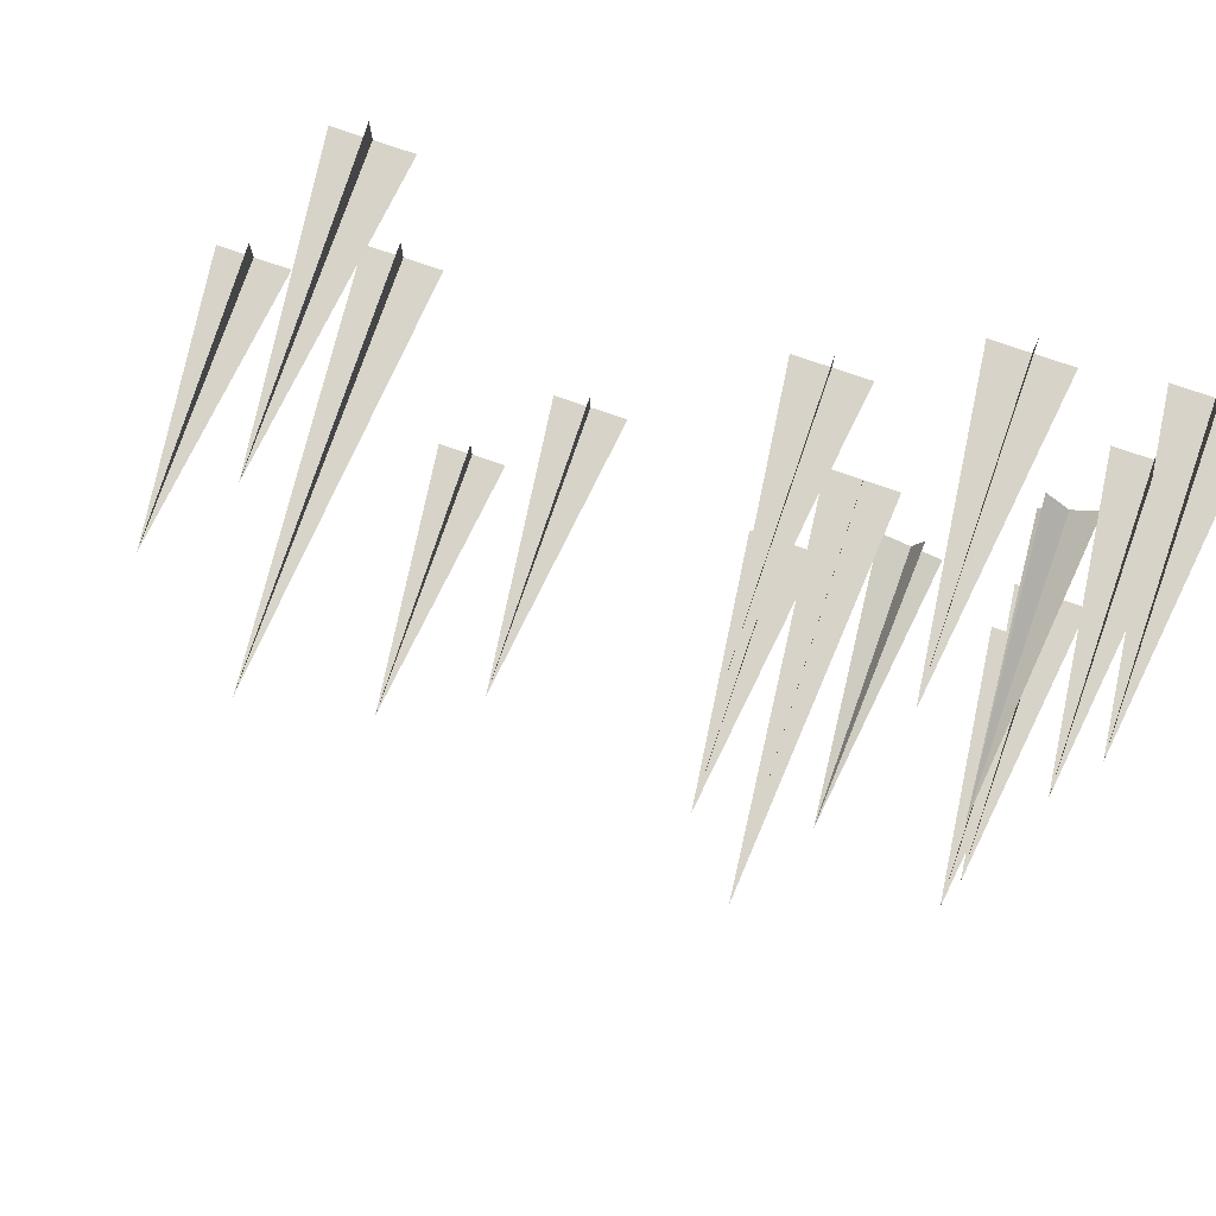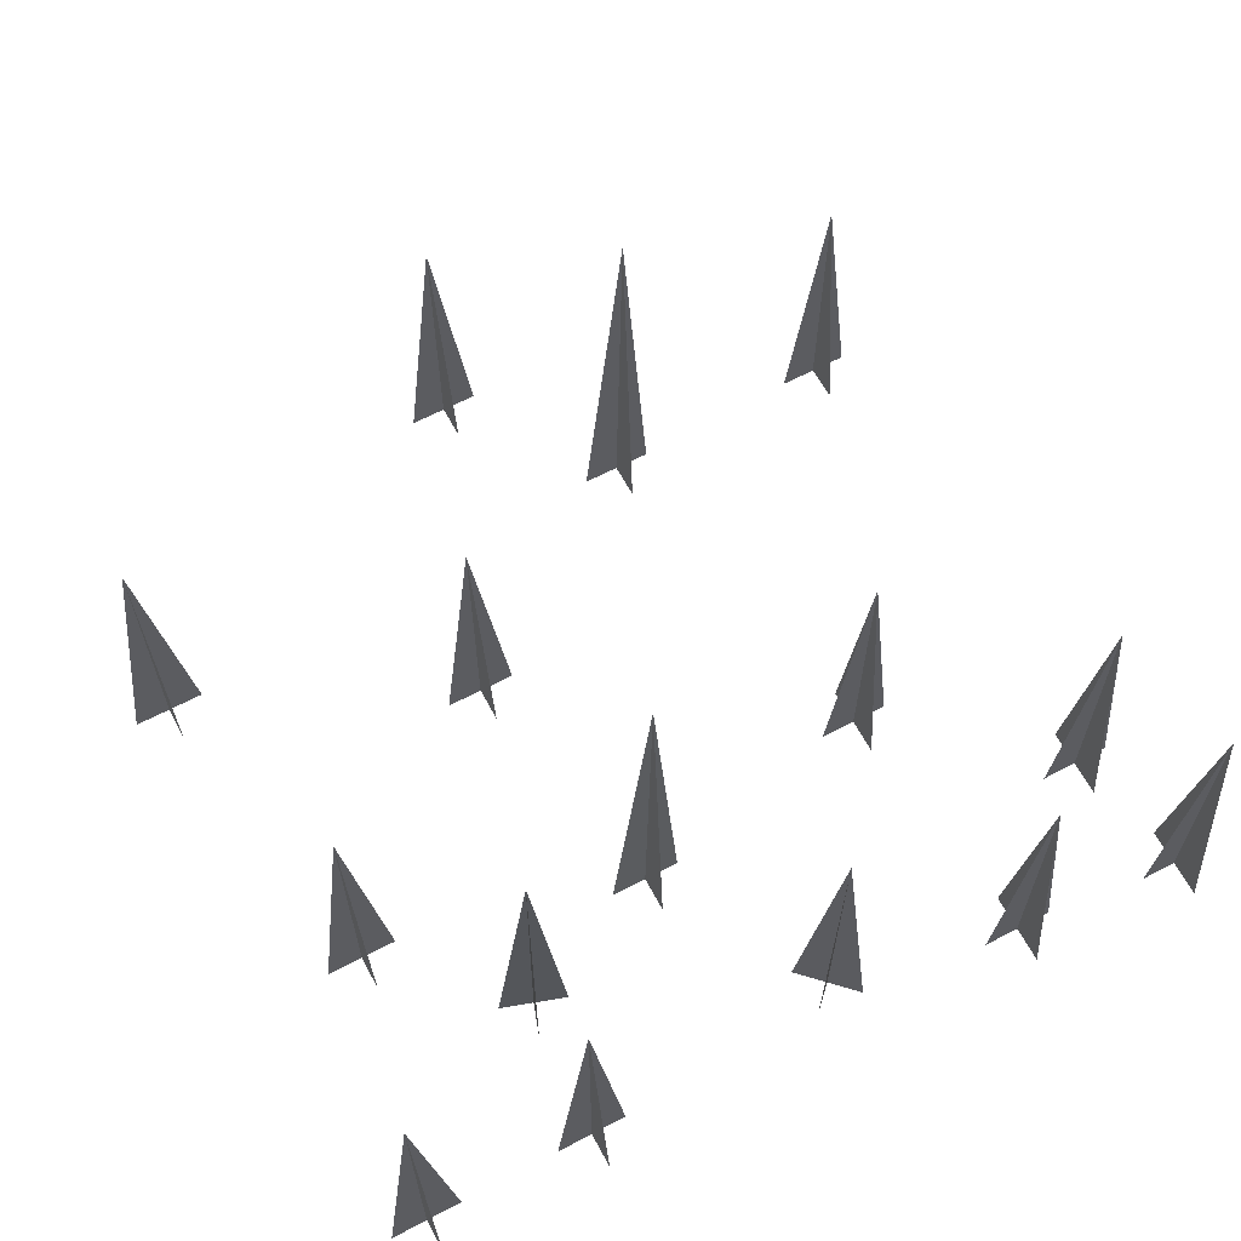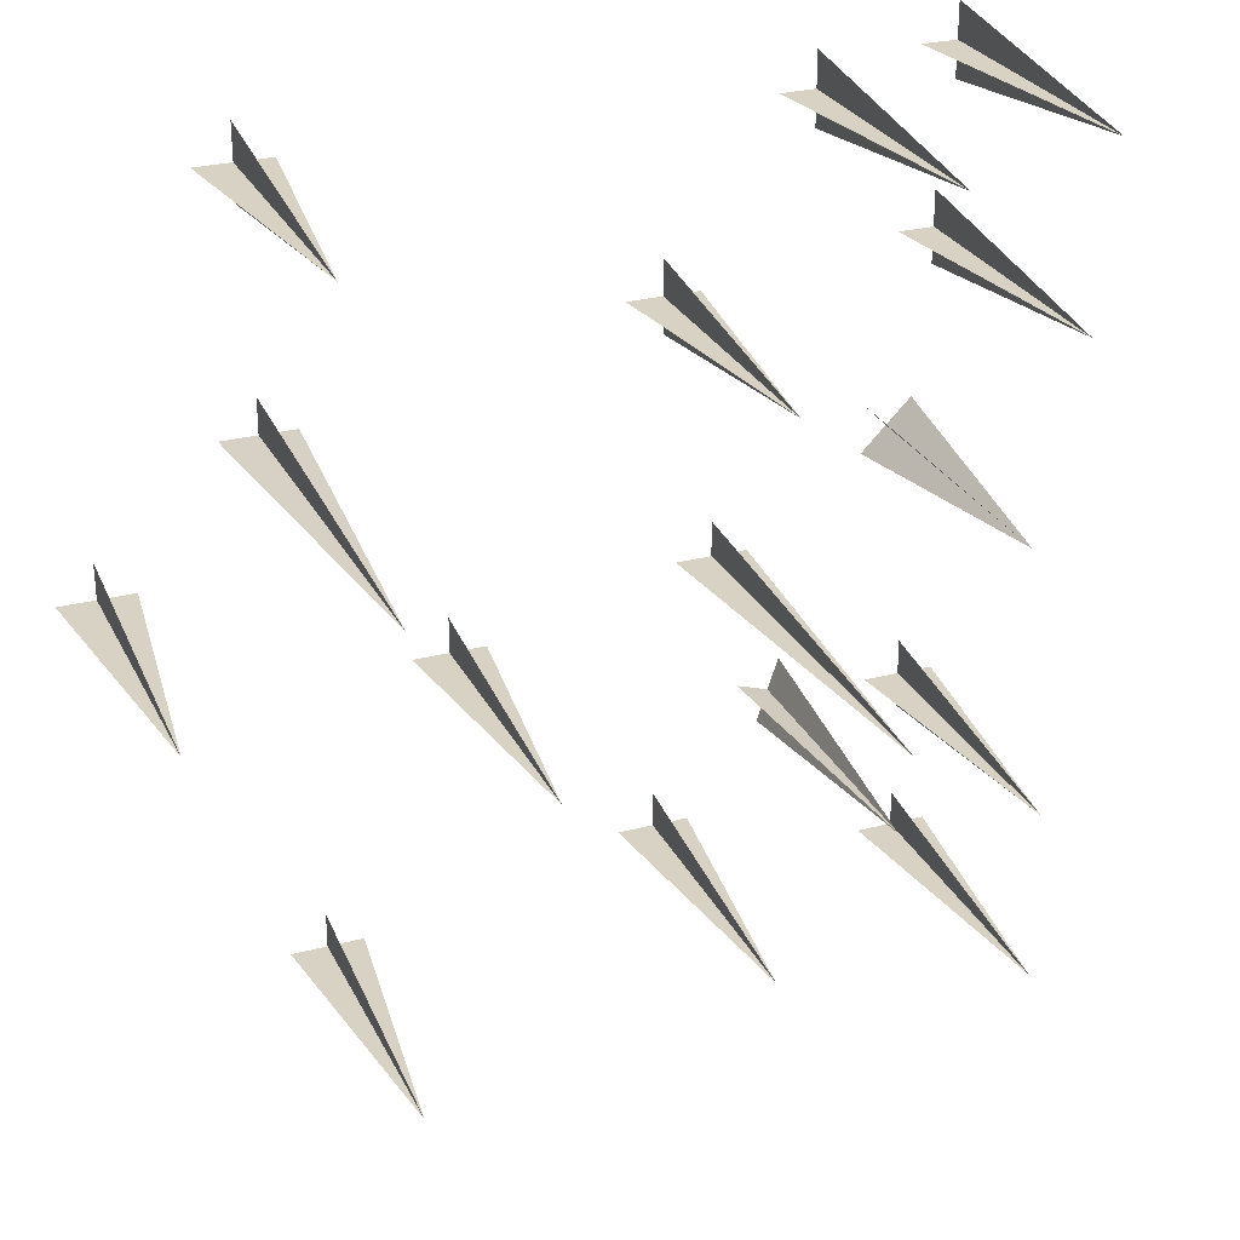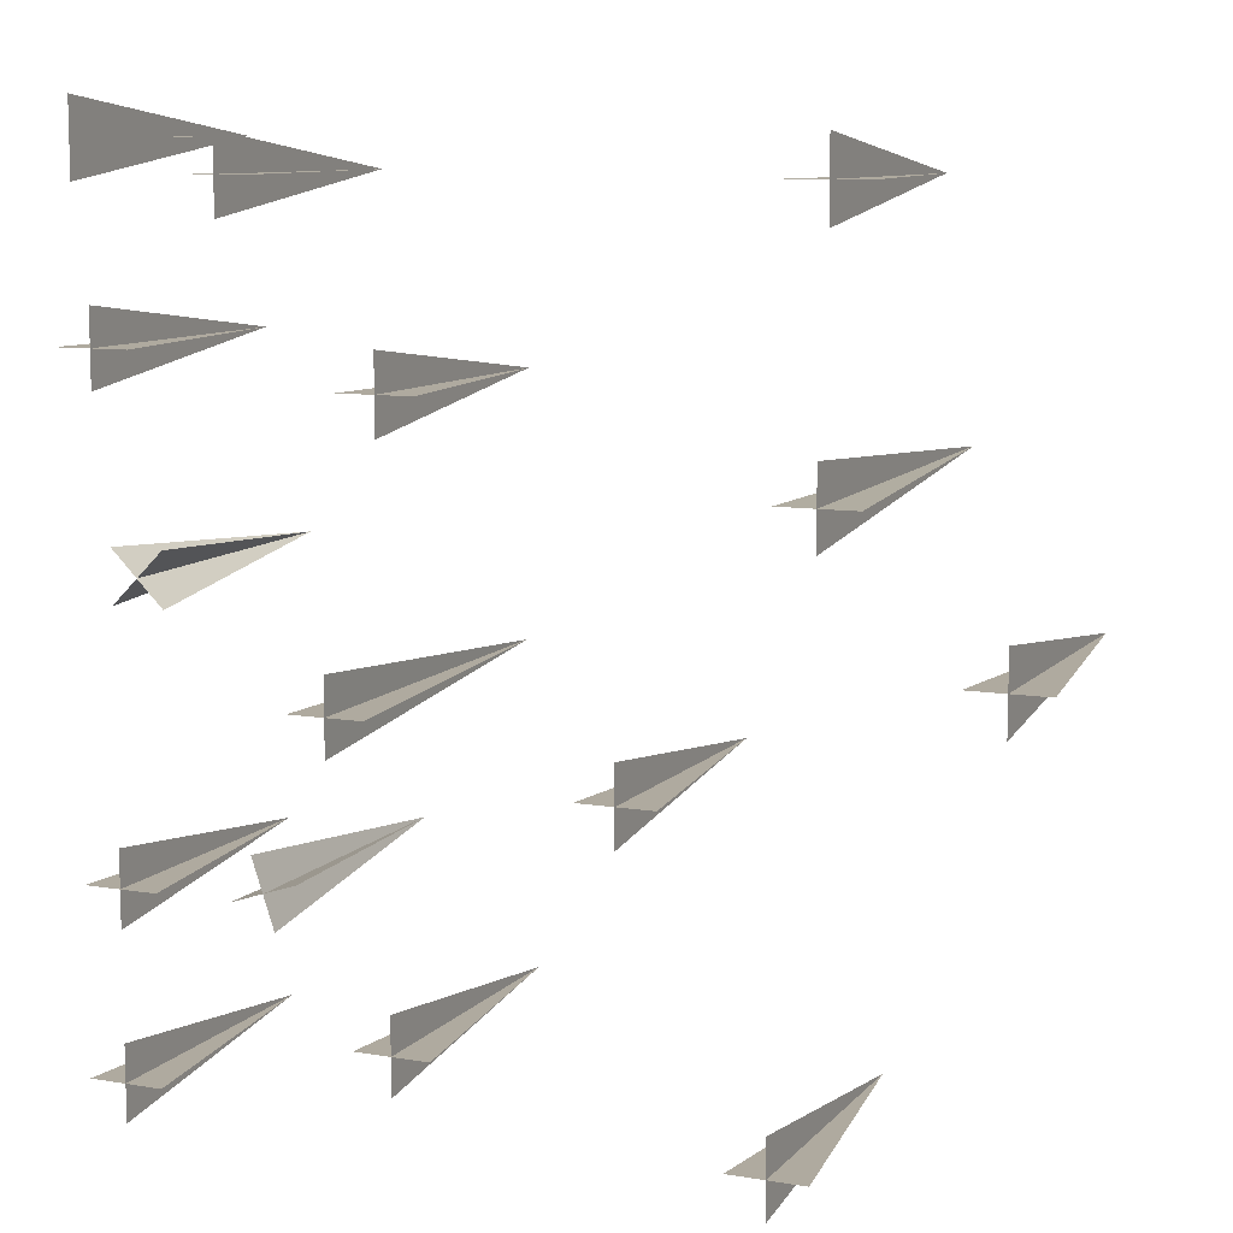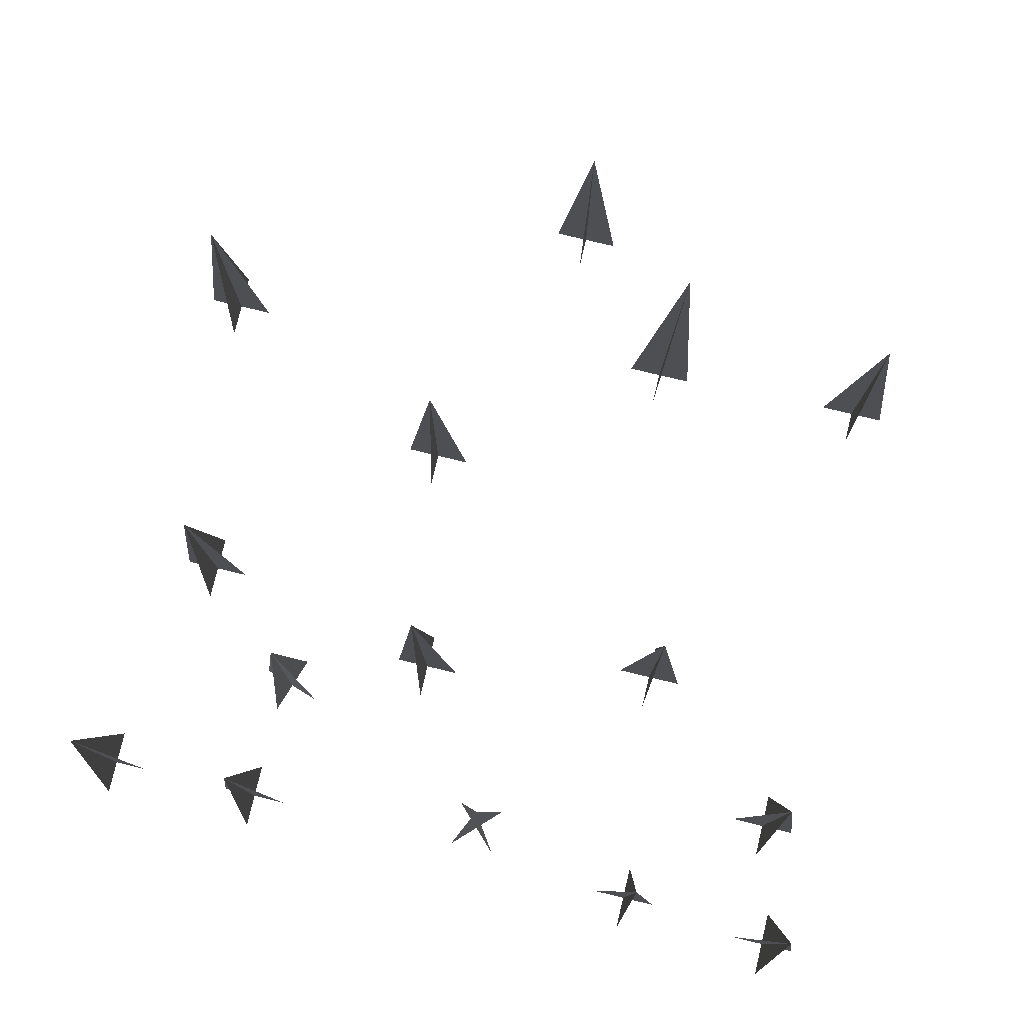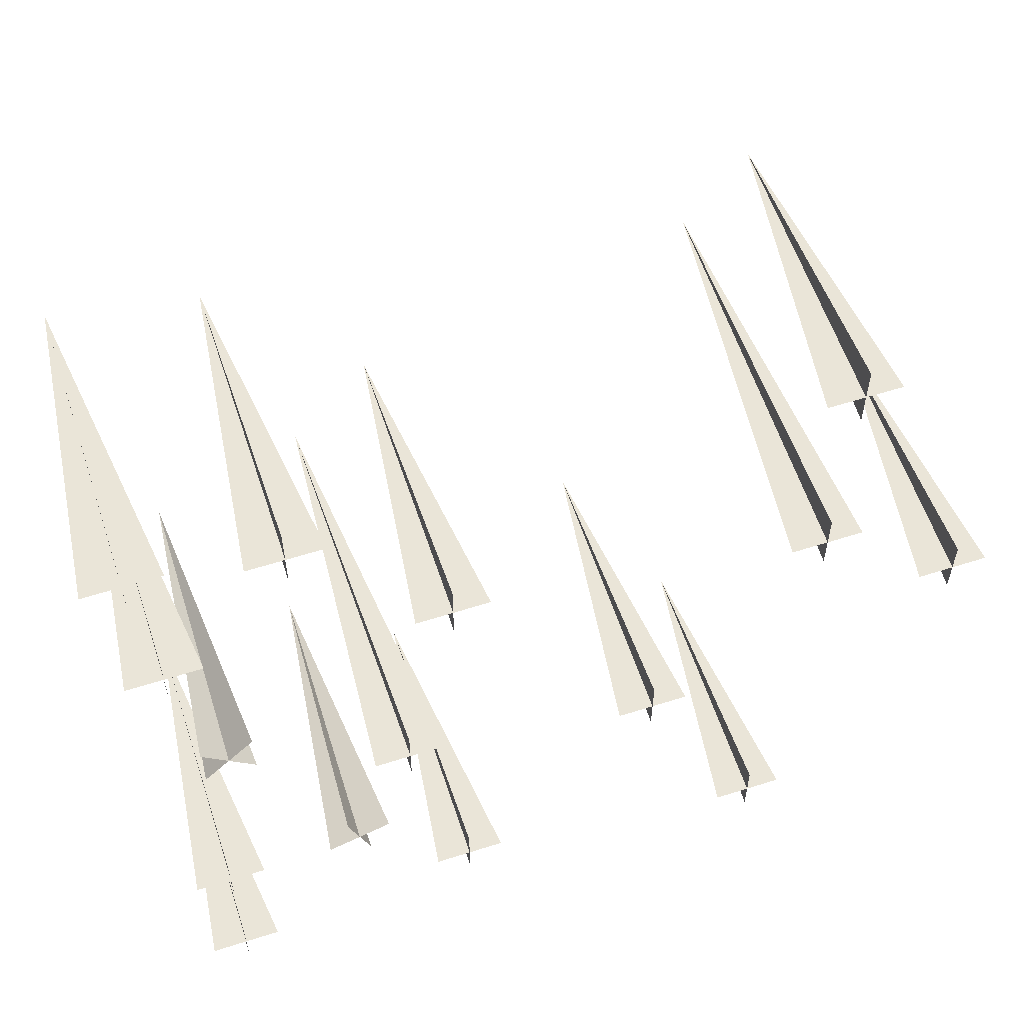
<metadata>
{"format":"obj","ext":"obj","renderer":"f3d","projection":"perspective","resolution":1024,"background":"white","views":[{"elev":76.1,"azim":-161.0,"up":"+Z"},{"elev":63.2,"azim":-118.1,"up":"+Y"},{"elev":27.7,"azim":158.1,"up":"+Z"},{"elev":9.5,"azim":23.6,"up":"+Z"},{"elev":78.9,"azim":-76.5,"up":"+Y"},{"elev":58.7,"azim":-18.2,"up":"+Z"}]}
</metadata>
<code>
v -0.25 0 -0.04688
v -0.2188 0.4375 -0.04688
v -0.1719 0 -0.04688
v -0.2109 0 -0.007812
v -0.2109 0 -0.08594
v -0.3125 0 -0.2266
v -0.2734 0.3125 -0.2109
v -0.2422 0 -0.2031
v -0.2891 0 -0.1797
v -0.2656 0 -0.25
v -0.1875 0 -0.3516
v -0.1484 0.3125 -0.3516
v -0.1094 0 -0.3516
v -0.1484 0 -0.3125
v -0.1484 0 -0.3906
v -0.1562 0 0.2812
v -0.1562 0.3125 0.2422
v -0.1562 0 0.2031
v -0.1172 0 0.2422
v -0.1953 0 0.2422
v 0.25 0 0.2031
v 0.25 0.4375 0.1719
v 0.25 0 0.125
v 0.2891 0 0.1641
v 0.2109 0 0.1641
v 0.2109 0 -0.375
v 0.2109 0.3125 -0.4141
v 0.2109 0 -0.4531
v 0.25 0 -0.4141
v 0.1719 0 -0.4141
v -0.5 0 0.4609
v -0.4609 0.3125 0.4609
v -0.4219 0 0.4609
v -0.4609 0 0.5
v -0.4609 0 0.4219
v -0.4297 0 0.09375
v -0.3984 0.3125 0.07031
v -0.375 0 0.03906
v -0.375 0 0.09375
v -0.4297 0 0.03906
v -0.4688 0 -0.4141
v -0.4297 0.3125 -0.4141
v -0.3906 0 -0.4141
v -0.4297 0 -0.375
v -0.4297 0 -0.4531
v -0.4688 0 -0.2266
v -0.4297 0.3125 -0.2266
v -0.3906 0 -0.2266
v -0.4297 0 -0.1875
v -0.4297 0 -0.2656
v 0.2188 0 0.4297
v 0.2578 0.3125 0.4297
v 0.2969 0 0.4297
v 0.2578 0 0.4688
v 0.2578 0 0.3906
v 0.375 0 0.02344
v 0.4141 0.3125 0.02344
v 0.4531 0 0.02344
v 0.4141 0 0.0625
v 0.4141 0 -0.01562
v -0.3125 0 0.4688
v -0.3125 0.3125 0.4297
v -0.3125 0 0.3906
v -0.2734 0 0.4297
v -0.3516 0 0.4297
v -0.4453 0 0.3125
v -0.4453 0.3125 0.2734
v -0.4453 0 0.2344
v -0.4062 0 0.2734
v -0.4844 0 0.2734
v 0.07031 0 -0.0625
v 0.07031 0.3125 -0.1016
v 0.07031 0 -0.1406
v 0.1094 0 -0.1016
v 0.03125 0 -0.1016
f 1 2 3
f 1 3 2
f 4 2 5
f 4 5 2
f 6 7 8
f 6 8 7
f 9 7 10
f 9 10 7
f 11 12 13
f 11 13 12
f 14 12 15
f 14 15 12
f 16 17 18
f 16 18 17
f 19 17 20
f 19 20 17
f 21 22 23
f 21 23 22
f 24 22 25
f 24 25 22
f 26 27 28
f 26 28 27
f 29 27 30
f 29 30 27
f 31 32 33
f 31 33 32
f 34 32 35
f 34 35 32
f 36 37 38
f 36 38 37
f 39 37 40
f 39 40 37
f 41 42 43
f 41 43 42
f 44 42 45
f 44 45 42
f 46 47 48
f 46 48 47
f 49 47 50
f 49 50 47
f 51 52 53
f 51 53 52
f 54 52 55
f 54 55 52
f 56 57 58
f 56 58 57
f 59 57 60
f 59 60 57
f 61 62 63
f 61 63 62
f 64 62 65
f 64 65 62
f 66 67 68
f 66 68 67
f 69 67 70
f 69 70 67
f 71 72 73
f 71 73 72
f 74 72 75
f 74 75 72

</code>
